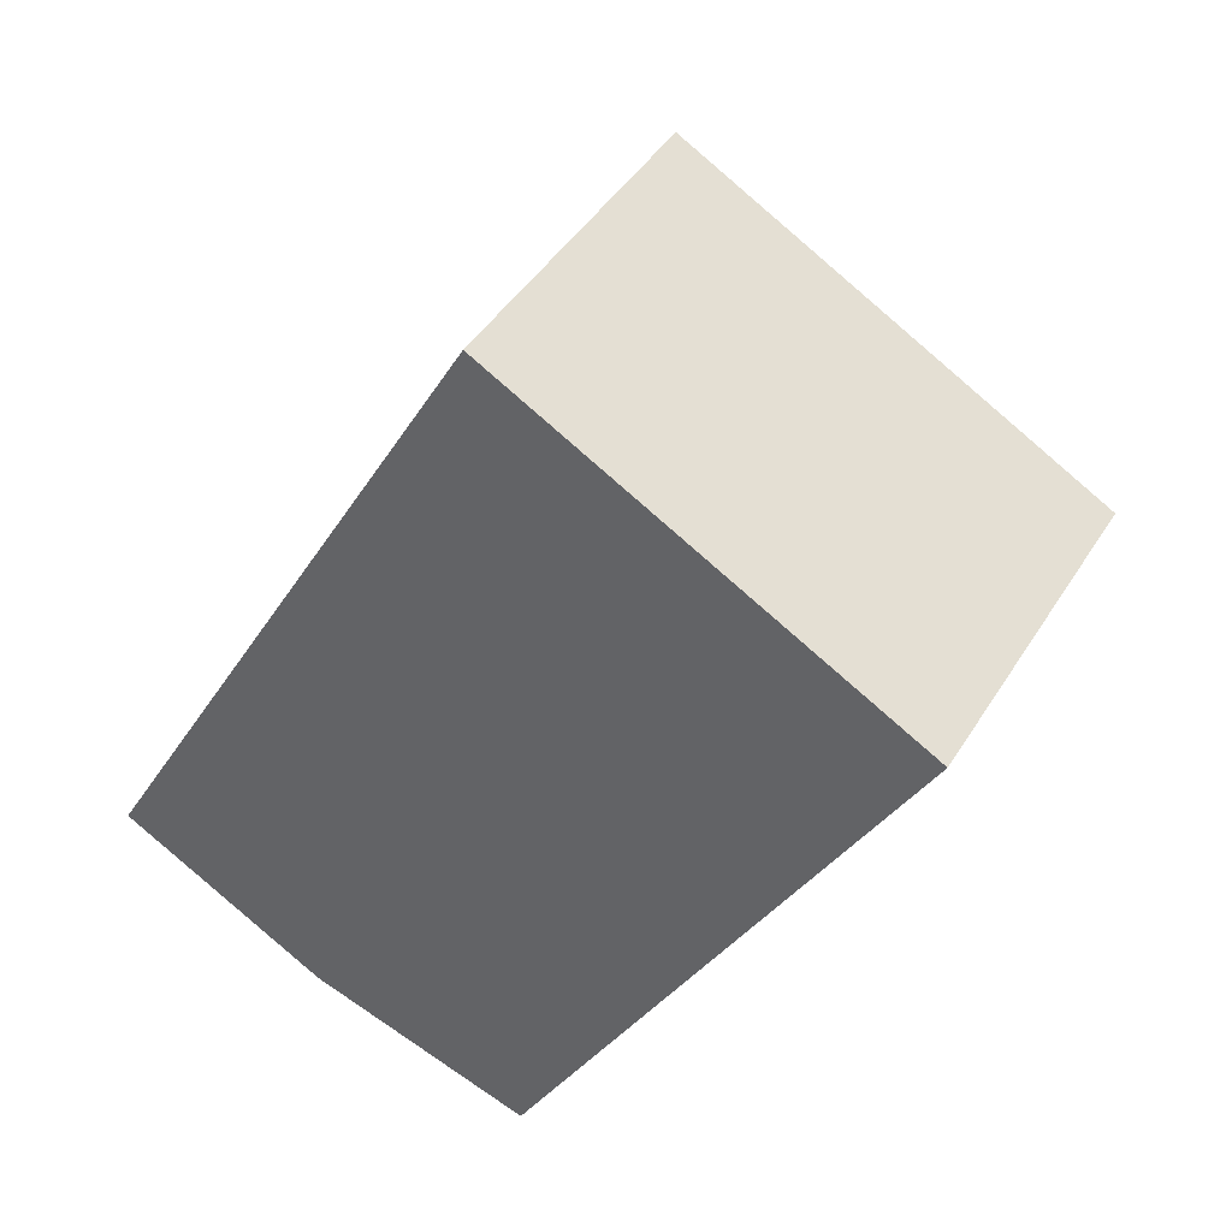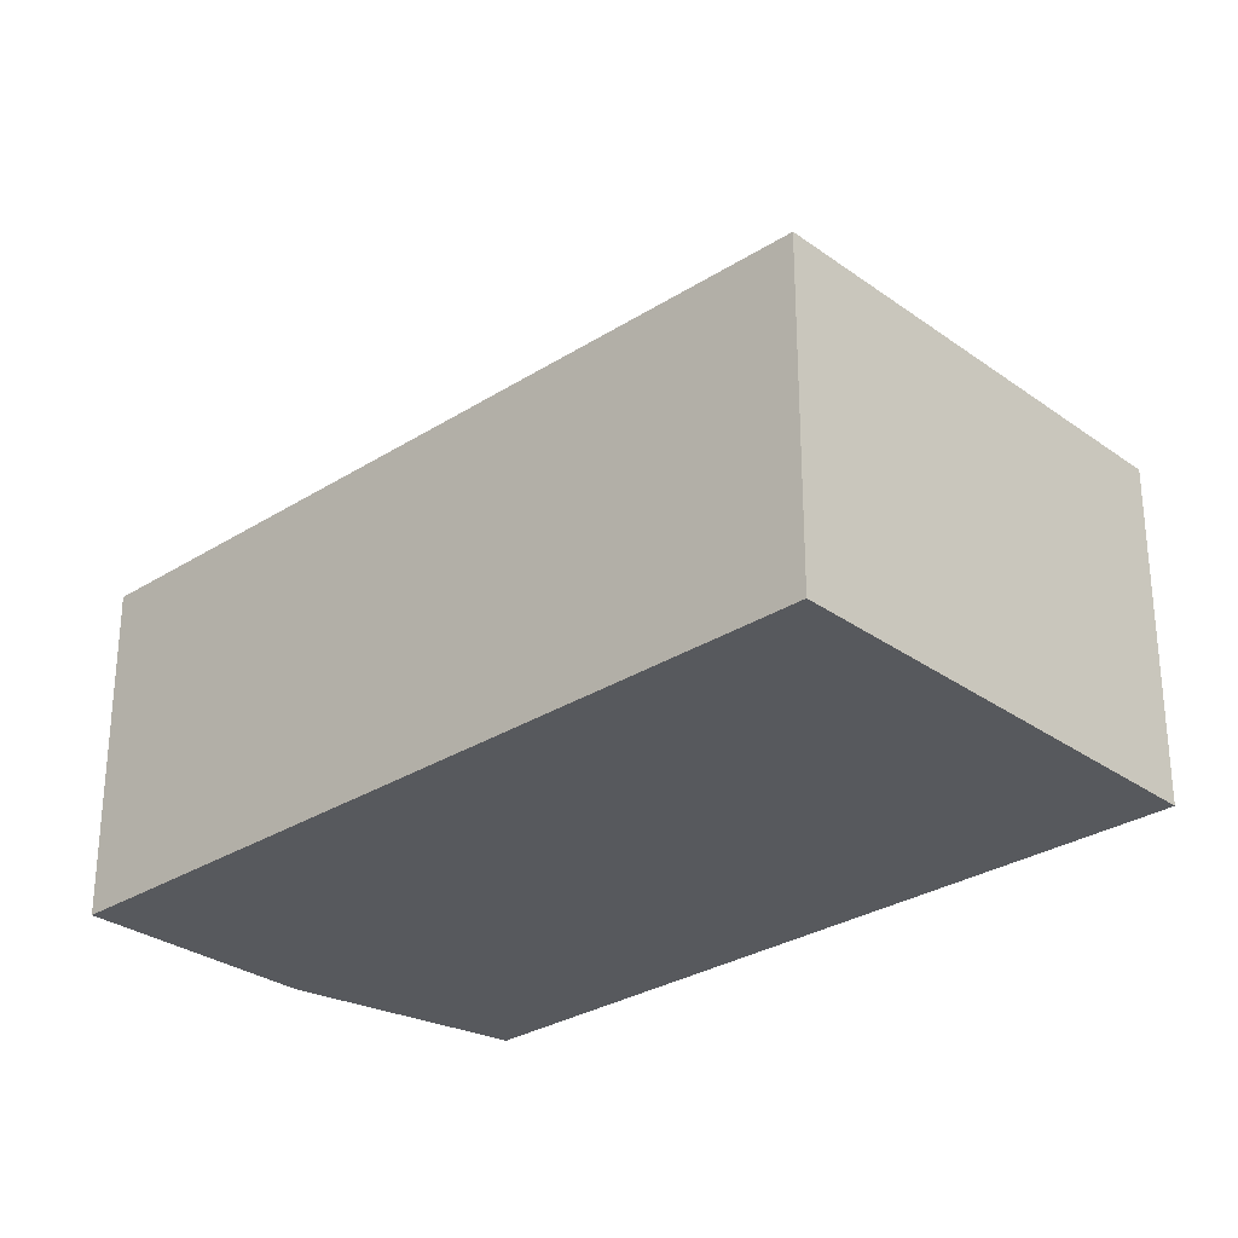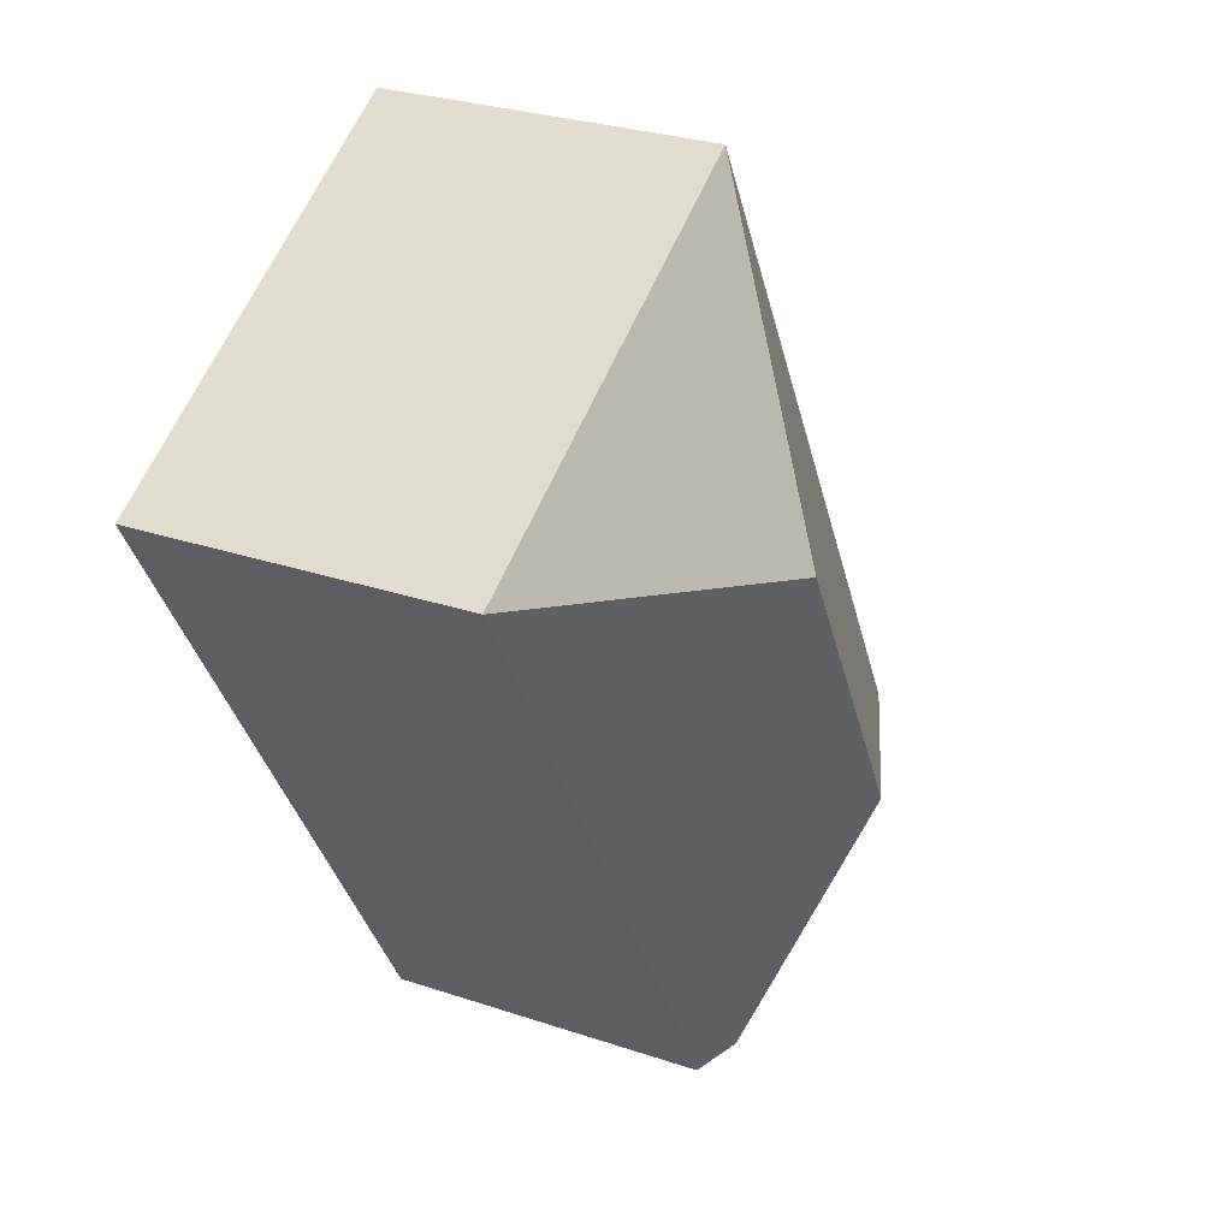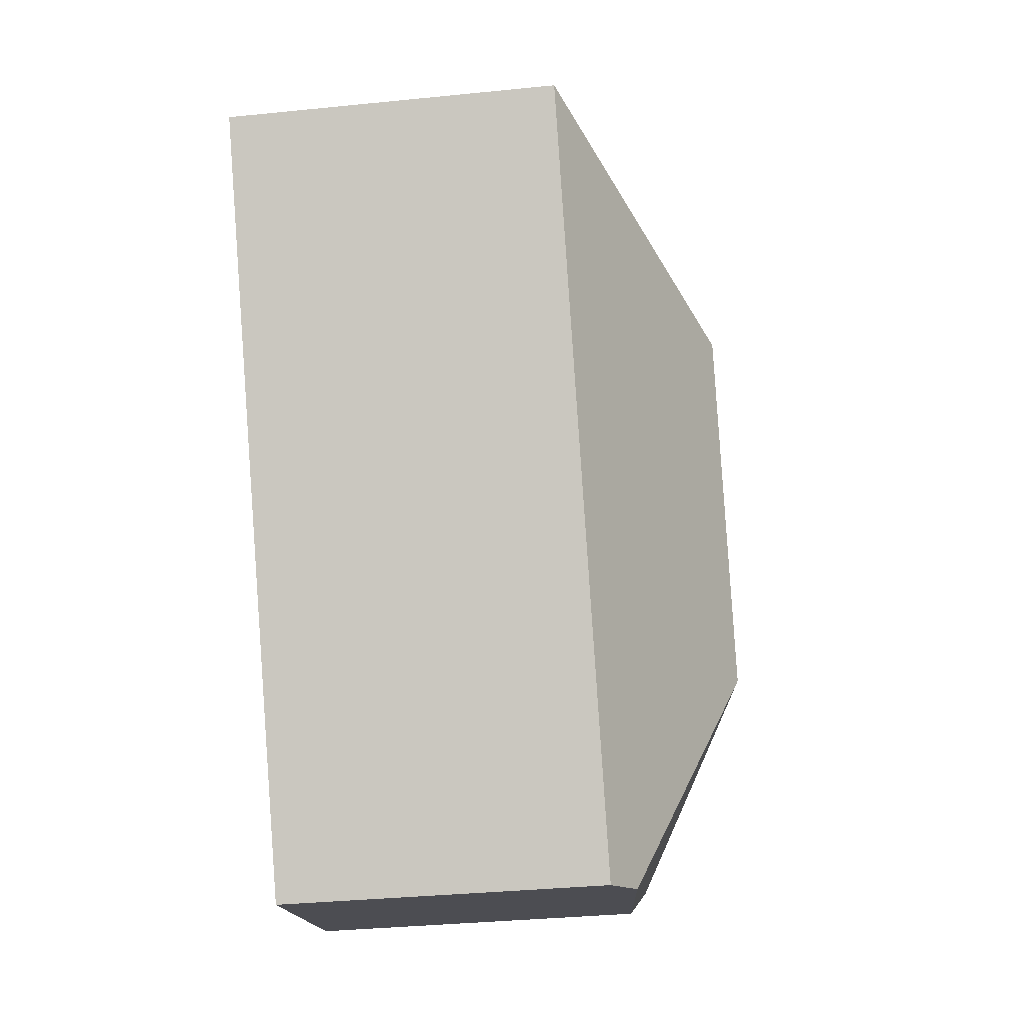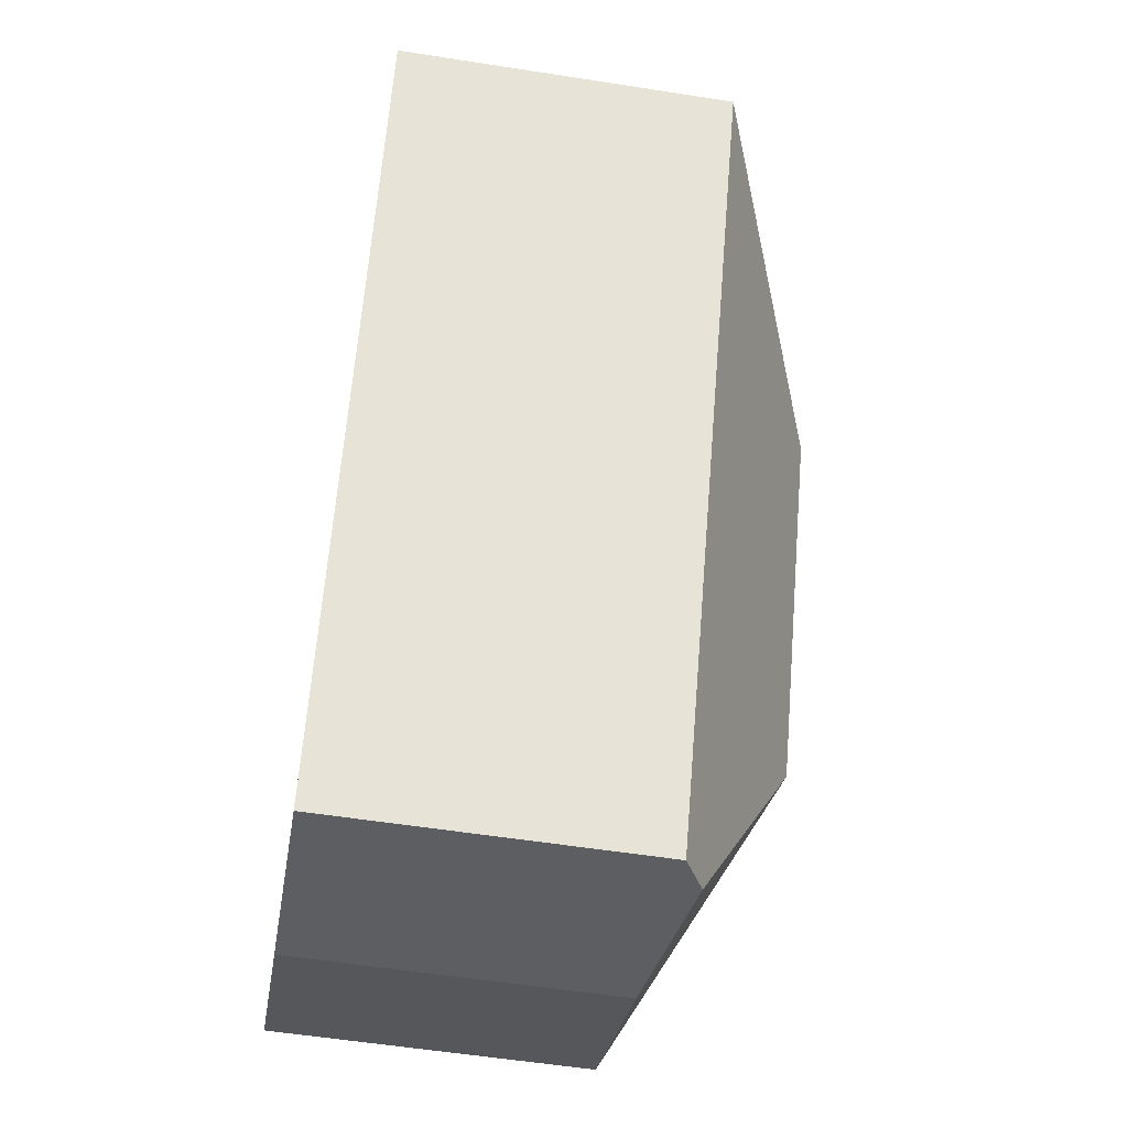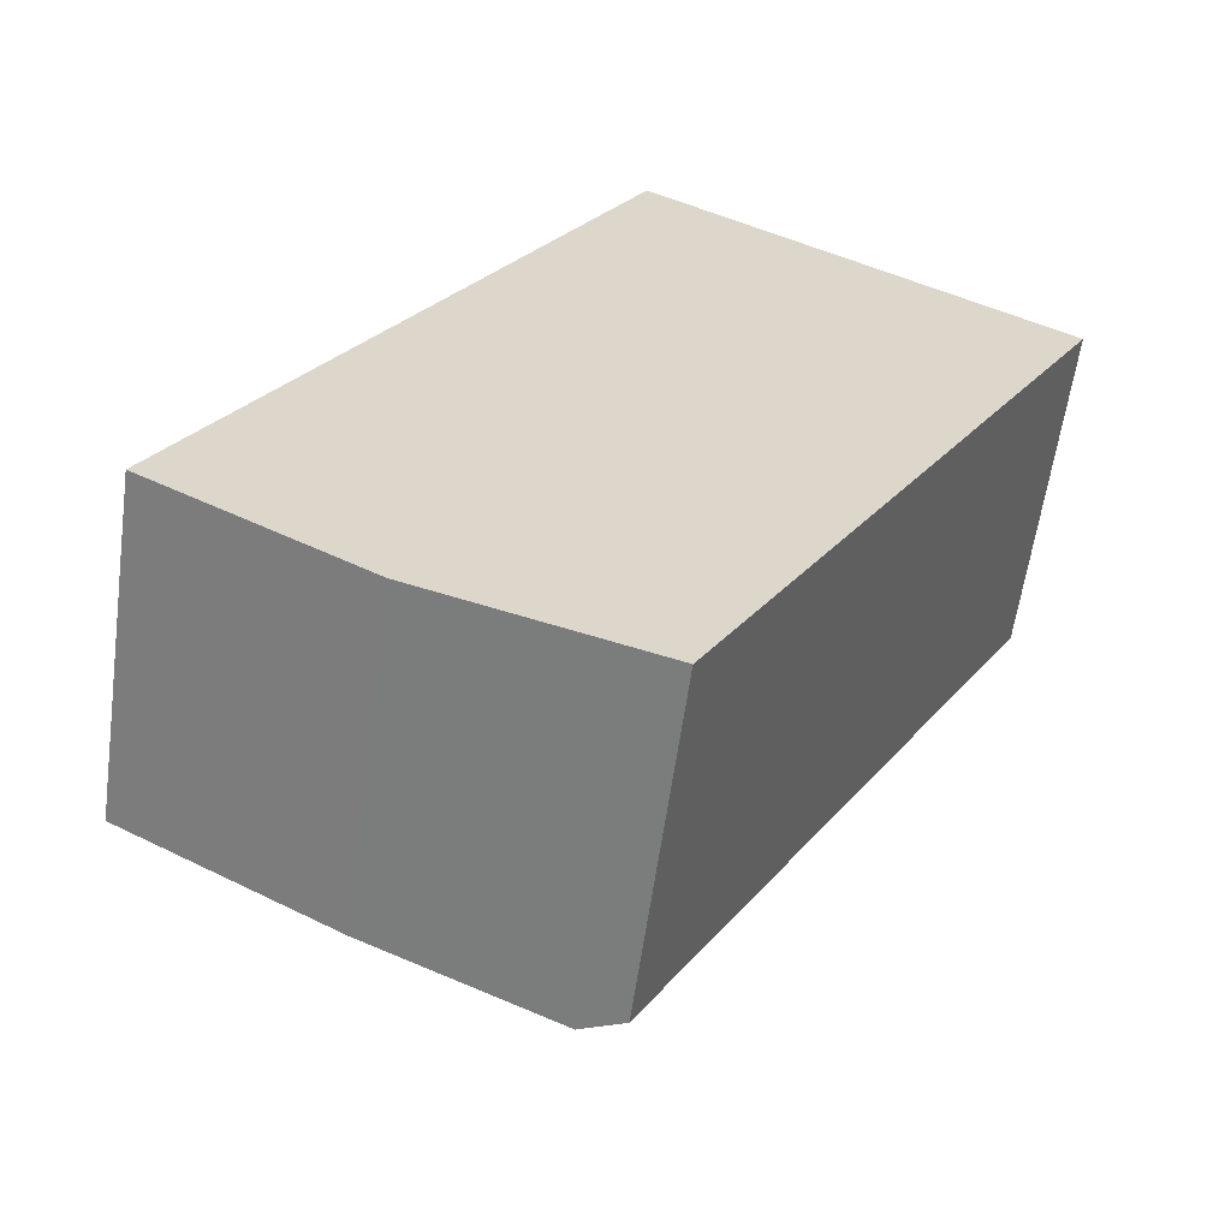
<metadata>
{"format":"obj","ext":"obj","renderer":"f3d","projection":"perspective","resolution":1024,"background":"white","views":[{"elev":43.3,"azim":29.4,"up":"+Z"},{"elev":-29.4,"azim":-17.2,"up":"+Y"},{"elev":28.4,"azim":116.9,"up":"+Z"},{"elev":-34.0,"azim":97.9,"up":"+Z"},{"elev":-56.3,"azim":80.7,"up":"+Z"},{"elev":-60.0,"azim":-7.9,"up":"+Z"}]}
</metadata>
<code>
v  12.68 11.62 10.18
v  10.42 8.319 18.36
v  20.85 8.319 12.44
v  0 8.319 5.094e-16
v  8.176 11.62 2.255
v  10.04 8.887 -4.512
v  11.05 8.319 -4.83
v  5.748 8.37 -3.157
v  5.327 8.319 -3.024
v  11.05 2.958e-16 -4.83
v  5.327 1.852e-16 -3.024
v  10.04 2.763e-16 -4.512
v  5.748 1.933e-16 -3.157
v  0 0 0
v  10.42 -1.124e-15 18.36
v  20.85 -7.616e-16 12.44
g defaultobject
f 1 2 3
f 1 4 2
f 4 1 5
f 6 3 7
f 3 6 5
f 3 5 1
f 8 5 6
f 5 8 9
f 5 9 4
f 10 6 7
f 6 10 8
f 8 10 9
f 9 10 11
f 11 10 12
f 11 12 13
f 11 4 9
f 4 11 14
f 14 2 4
f 2 14 15
f 15 3 2
f 3 15 16
f 16 7 3
f 7 16 10
f 11 15 14
f 15 11 12
f 15 12 10
f 15 10 16

</code>
